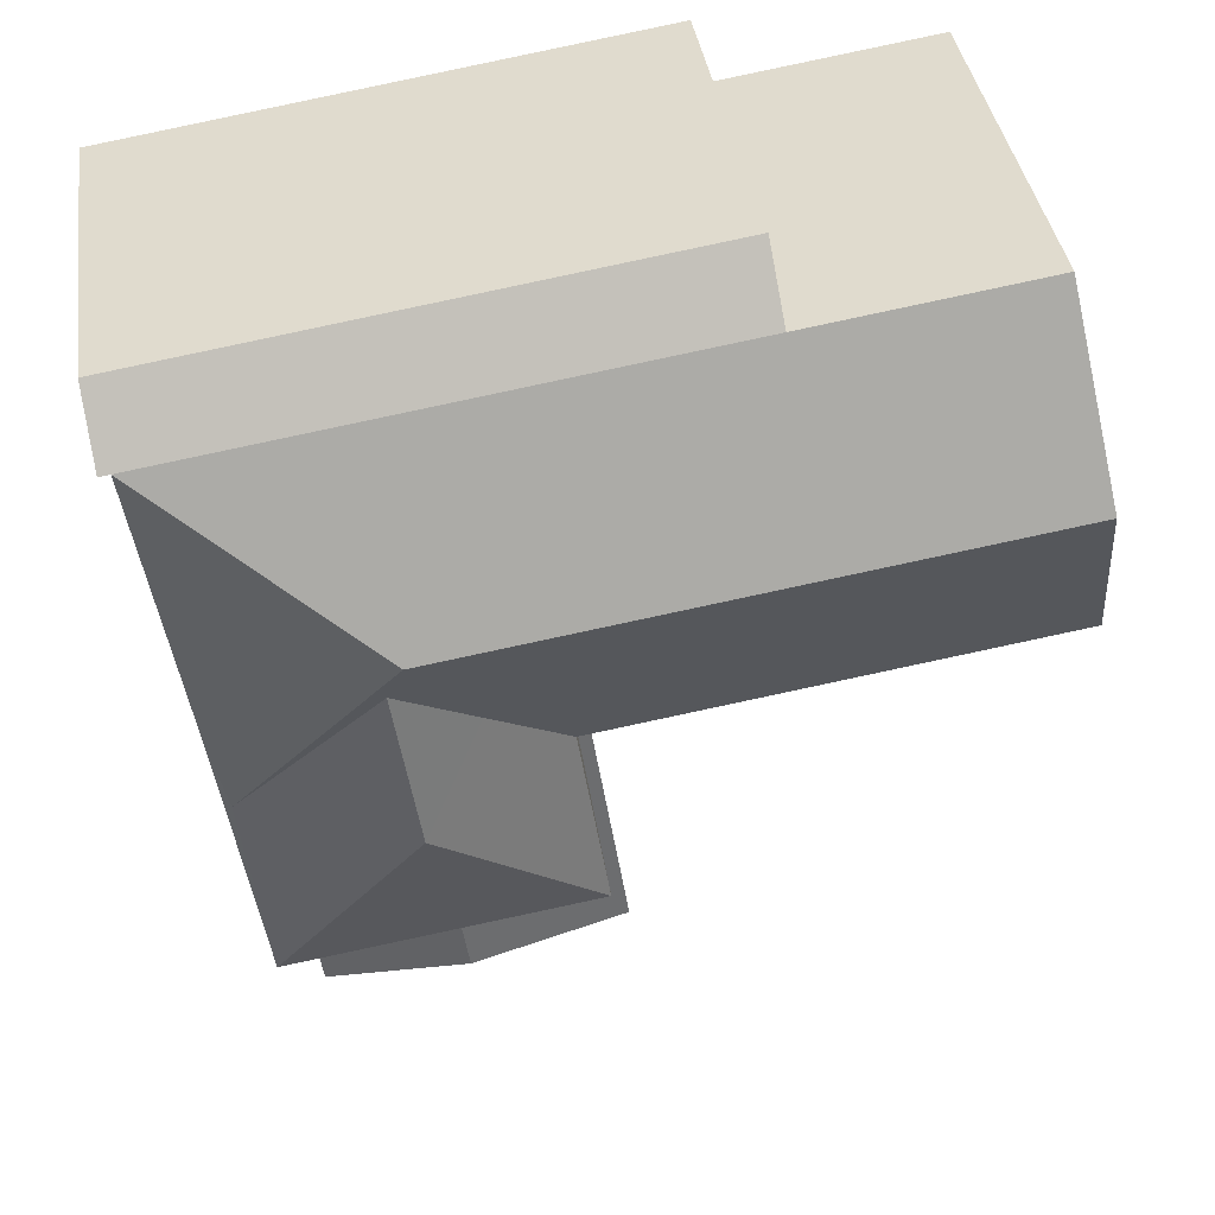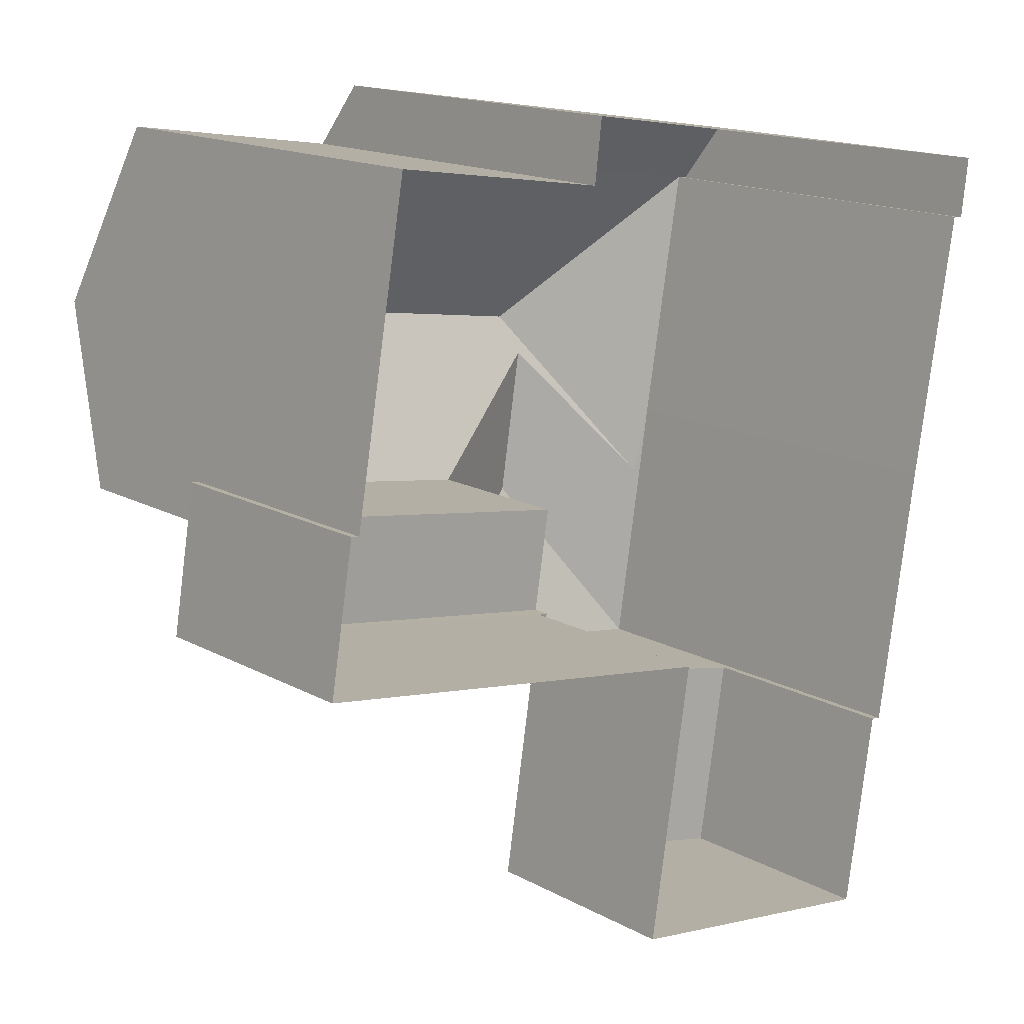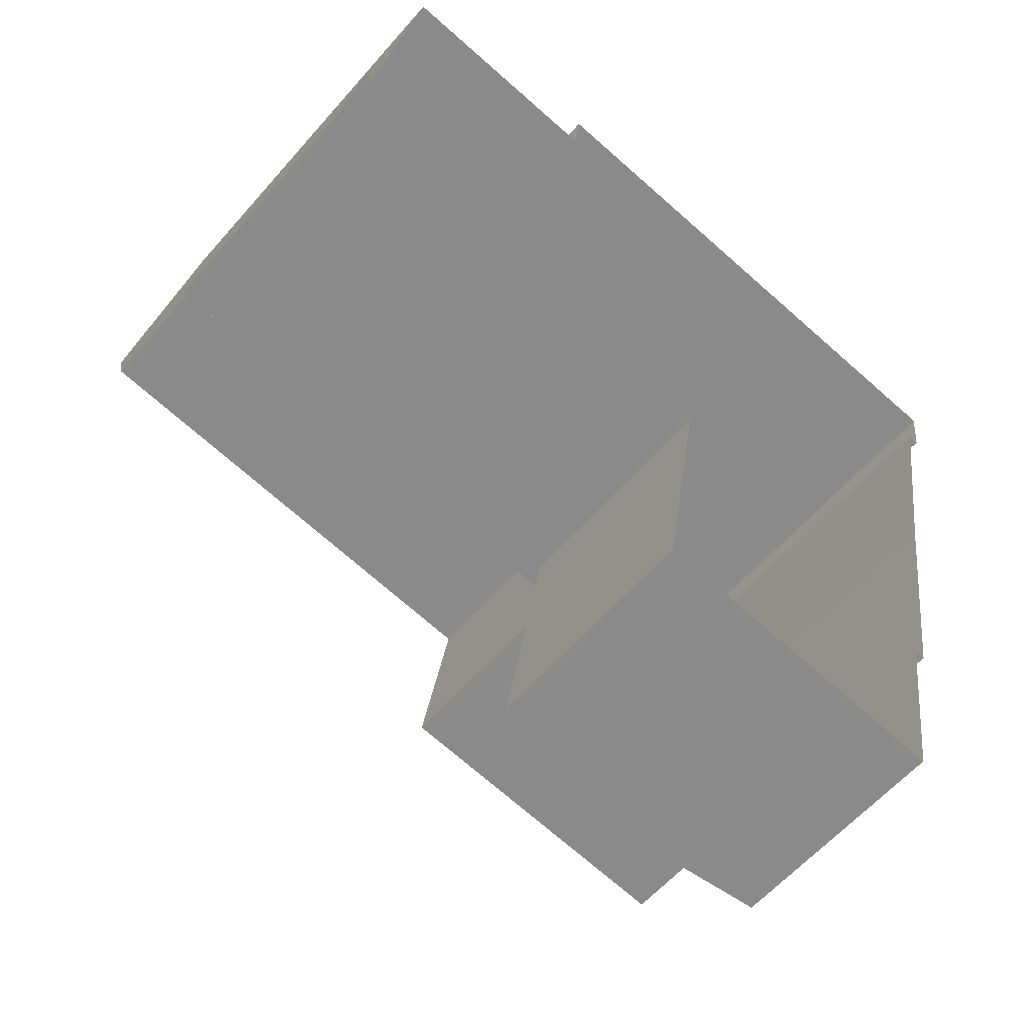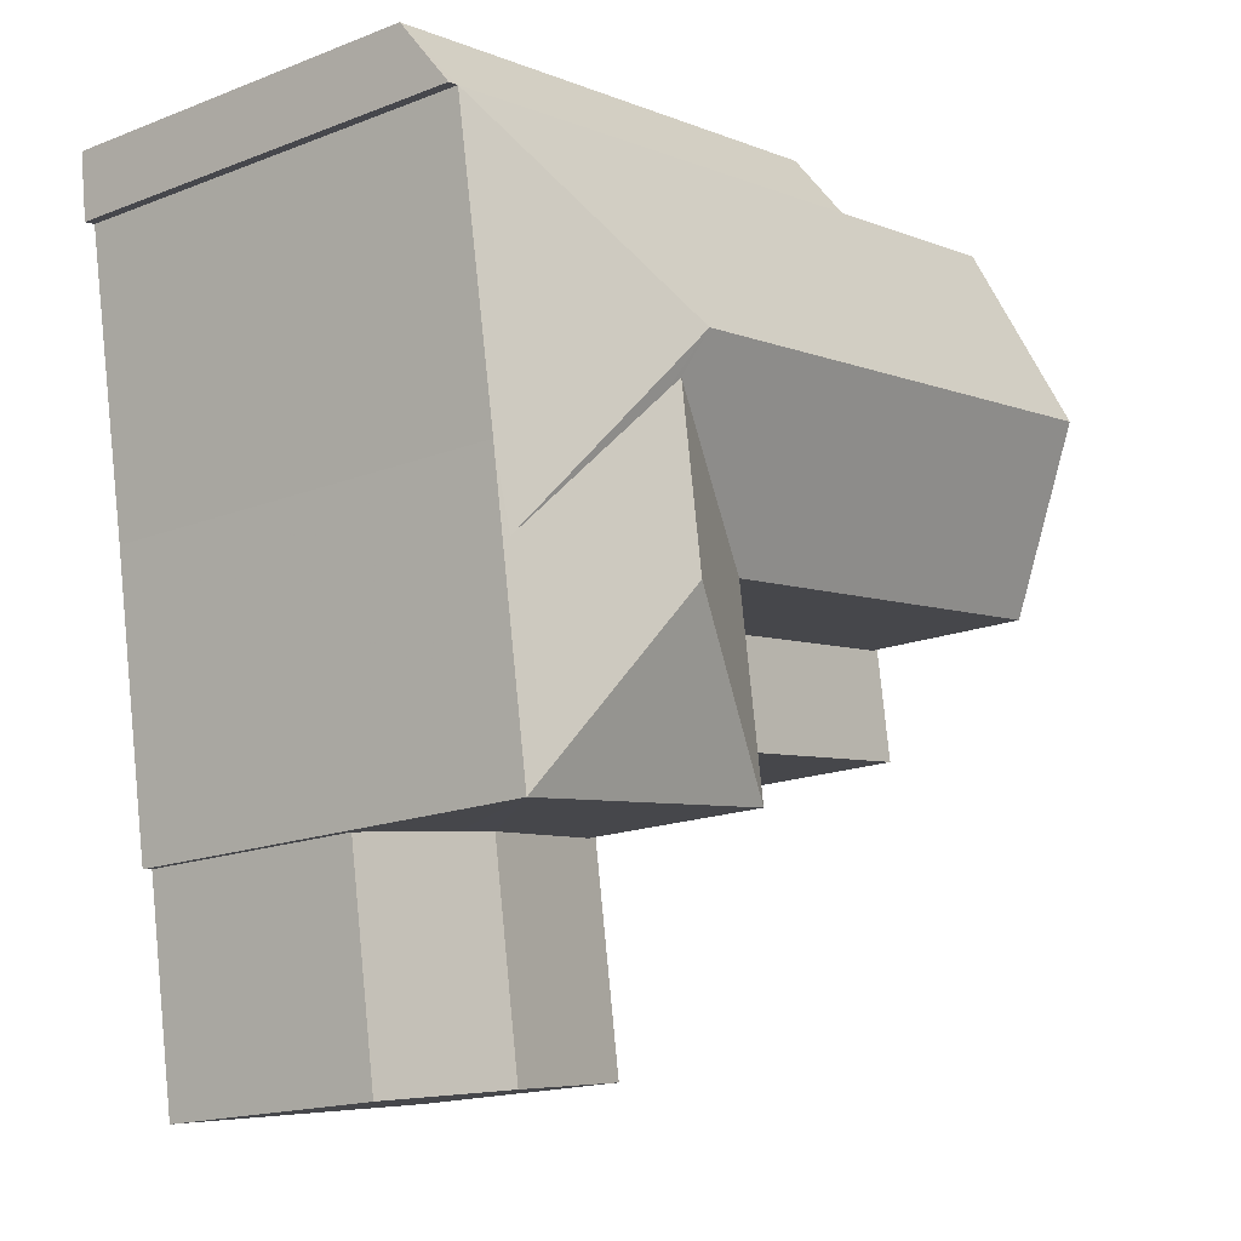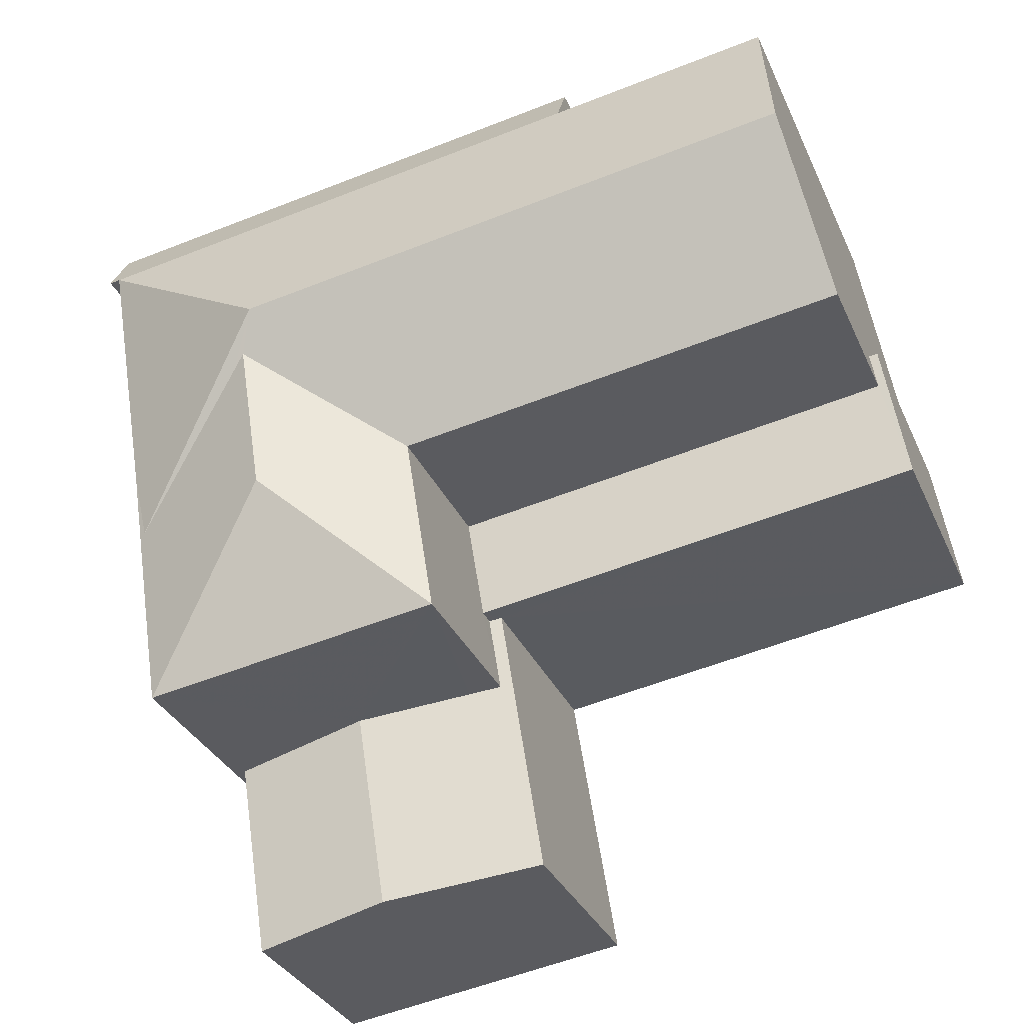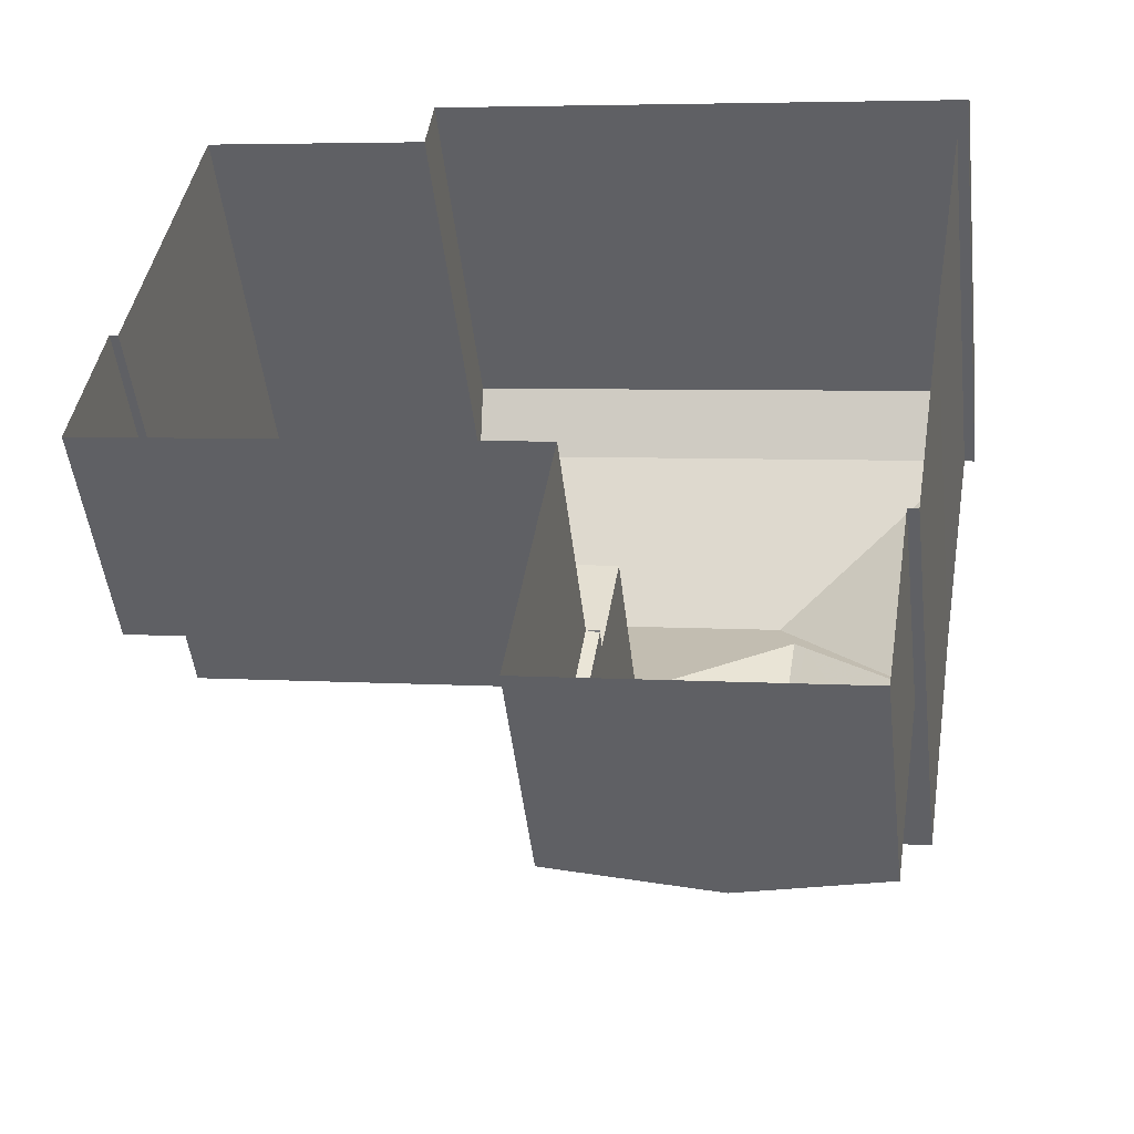
<metadata>
{"format":"obj","ext":"obj","renderer":"f3d","projection":"perspective","resolution":1024,"background":"white","views":[{"elev":37.8,"azim":-8.1,"up":"+Y"},{"elev":15.7,"azim":138.6,"up":"+Y"},{"elev":-58.8,"azim":139.5,"up":"+Y"},{"elev":-16.8,"azim":-51.6,"up":"+Y"},{"elev":-31.8,"azim":20.9,"up":"+Y"},{"elev":-48.2,"azim":-173.4,"up":"+Y"}]}
</metadata>
<code>
v 1.24e+04 -1.501e+04 19.78
v 1.24e+04 -1.501e+04 19.78
v 1.24e+04 -1.501e+04 19.78
v 1.241e+04 -1.501e+04 19.78
v 1.24e+04 -1.502e+04 19.78
v 1.24e+04 -1.502e+04 19.78
v 1.24e+04 -1.501e+04 19.78
v 1.241e+04 -1.501e+04 19.78
v 1.24e+04 -1.502e+04 19.78
v 1.241e+04 -1.502e+04 19.78
v 1.241e+04 -1.501e+04 19.78
v 1.241e+04 -1.501e+04 19.78
v 1.241e+04 -1.501e+04 19.78
v 1.241e+04 -1.501e+04 19.78
v 1.241e+04 -1.502e+04 19.78
v 1.24e+04 -1.501e+04 26.16
v 1.241e+04 -1.501e+04 25.45
v 1.24e+04 -1.501e+04 25.45
v 1.24e+04 -1.501e+04 26.16
v 1.241e+04 -1.501e+04 26.16
v 1.241e+04 -1.501e+04 27.41
v 1.241e+04 -1.501e+04 26.16
v 1.241e+04 -1.501e+04 27.41
v 1.241e+04 -1.501e+04 26.16
v 1.24e+04 -1.501e+04 26.19
v 1.24e+04 -1.501e+04 27.05
v 1.241e+04 -1.501e+04 26.16
v 1.241e+04 -1.501e+04 26.65
v 1.241e+04 -1.501e+04 27.13
v 1.24e+04 -1.501e+04 26.16
v 1.241e+04 -1.501e+04 23.57
v 1.241e+04 -1.502e+04 23.57
v 1.241e+04 -1.501e+04 23.57
v 1.241e+04 -1.501e+04 23.57
v 1.241e+04 -1.501e+04 23.57
v 1.241e+04 -1.501e+04 23.57
v 1.24e+04 -1.502e+04 23.27
v 1.24e+04 -1.502e+04 23.27
v 1.241e+04 -1.502e+04 23.54
v 1.241e+04 -1.502e+04 23.64
v 1.241e+04 -1.502e+04 23.64
v 1.241e+04 -1.502e+04 23.37
v 1.241e+04 -1.502e+04 23.27
v 1.241e+04 -1.502e+04 23.27
v 1.241e+04 -1.502e+04 23.3
v 1.241e+04 -1.502e+04 23.3
v 1.241e+04 -1.502e+04 23.3
v 1.241e+04 -1.502e+04 23.27
v 1.24e+04 -1.502e+04 26.16
v 1.241e+04 -1.501e+04 27.13
v 1.241e+04 -1.502e+04 26.16
f 1 2 3
f 2 4 3
f 5 6 7
f 7 3 8
f 9 5 10
f 11 8 12
f 3 4 8
f 13 11 14
f 13 15 11
f 10 5 15
f 5 7 15
f 15 7 8
f 15 8 11
f 16 17 18
f 18 19 16
f 20 17 16
f 21 22 20
f 16 21 20
f 16 23 21
f 24 21 23
f 25 26 23
f 23 27 24
f 23 28 27
f 29 28 23
f 26 29 23
f 23 30 25
f 23 16 30
f 31 32 33
f 34 33 35
f 35 33 36
f 33 32 36
f 37 38 39
f 39 38 40
f 41 39 40
f 42 41 40
f 43 44 45
f 42 40 43
f 44 46 45
f 42 43 45
f 47 46 44
f 47 44 48
f 49 26 25
f 30 49 25
f 26 50 29
f 26 49 50
f 50 51 27
f 28 50 27
f 29 50 28
f 50 49 51
f 2 17 4
f 2 18 17
f 17 8 4
f 17 20 8
f 16 19 1
f 3 16 1
f 18 2 1
f 19 18 1
f 21 24 22
f 30 16 3
f 7 30 3
f 20 22 12
f 8 20 12
f 24 34 22
f 22 34 12
f 24 33 34
f 12 34 11
f 33 24 27
f 31 33 27
f 32 48 44
f 32 44 36
f 44 13 36
f 44 15 13
f 34 35 14
f 11 34 14
f 36 13 14
f 35 36 14
f 40 38 43
f 5 9 38
f 37 5 38
f 15 43 10
f 15 44 43
f 38 9 10
f 43 38 10
f 45 51 42
f 5 37 6
f 42 51 41
f 6 37 49
f 41 51 49
f 39 41 49
f 37 39 49
f 7 6 49
f 30 7 49
f 31 27 32
f 47 48 32
f 46 32 45
f 45 32 51
f 32 27 51
f 46 47 32

</code>
